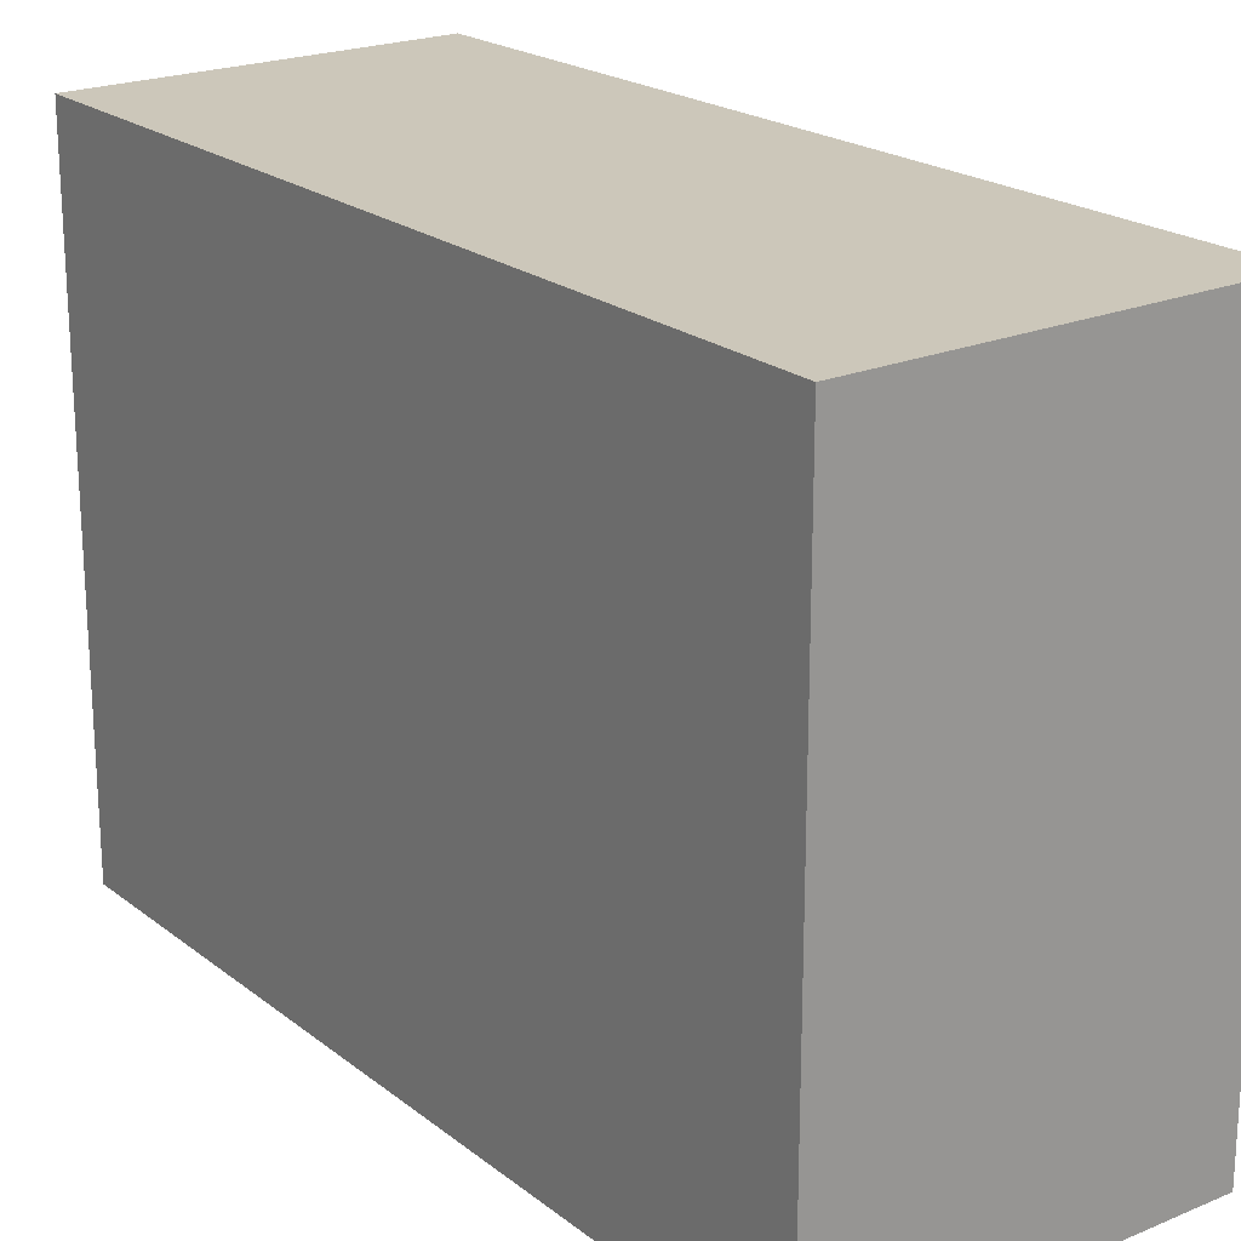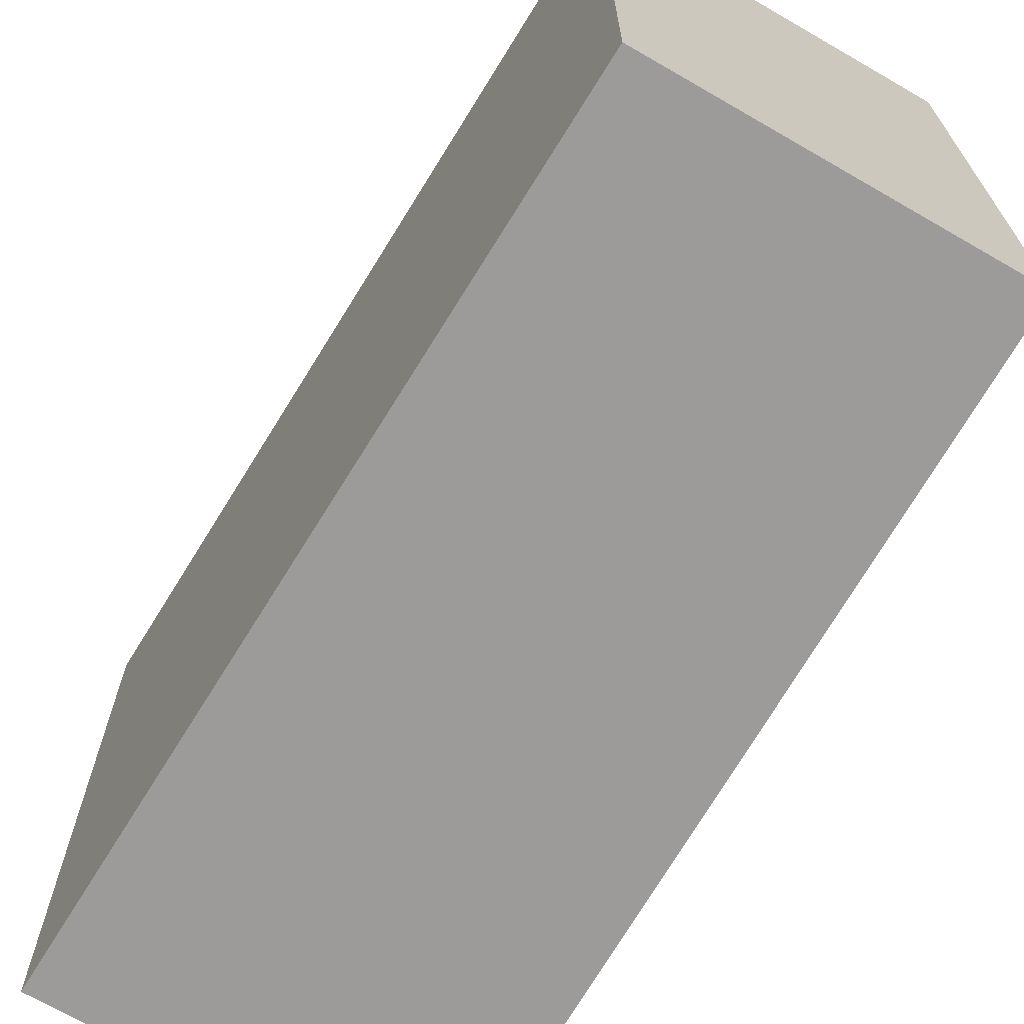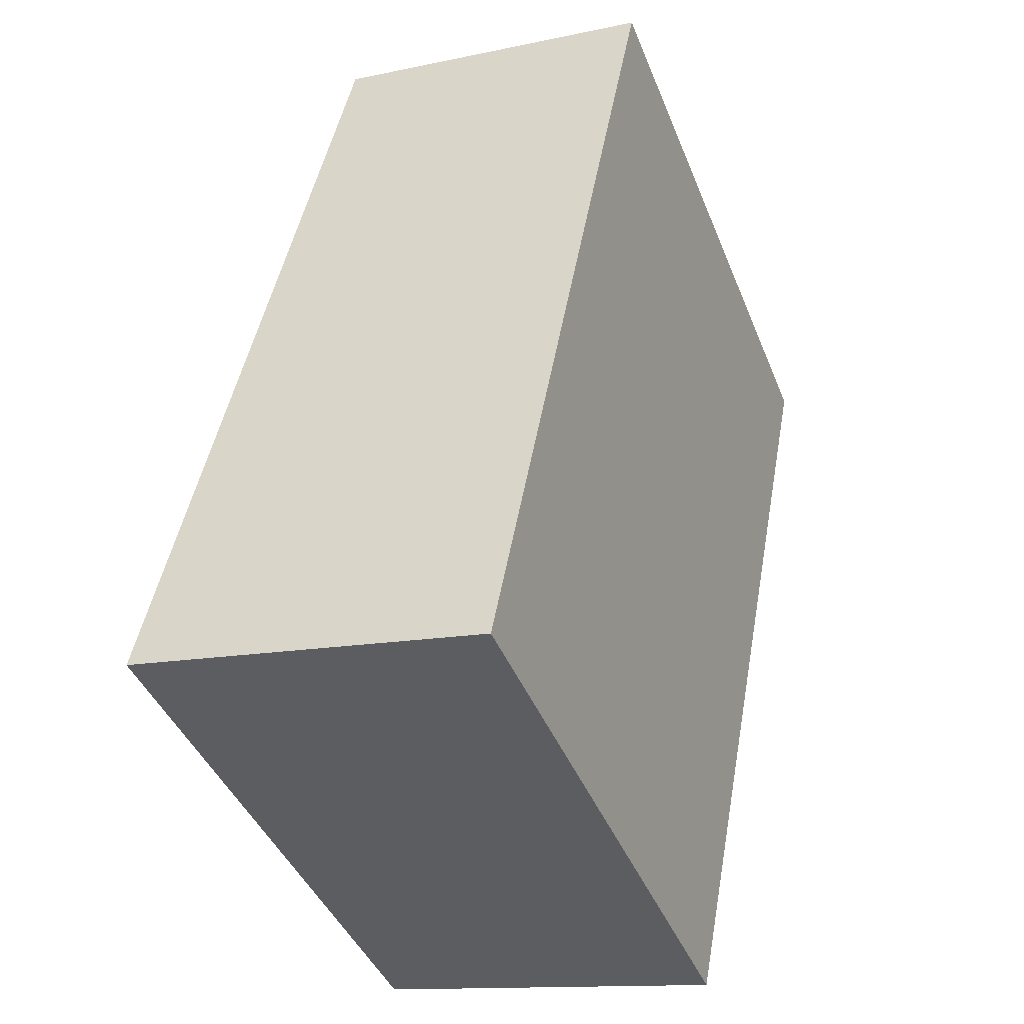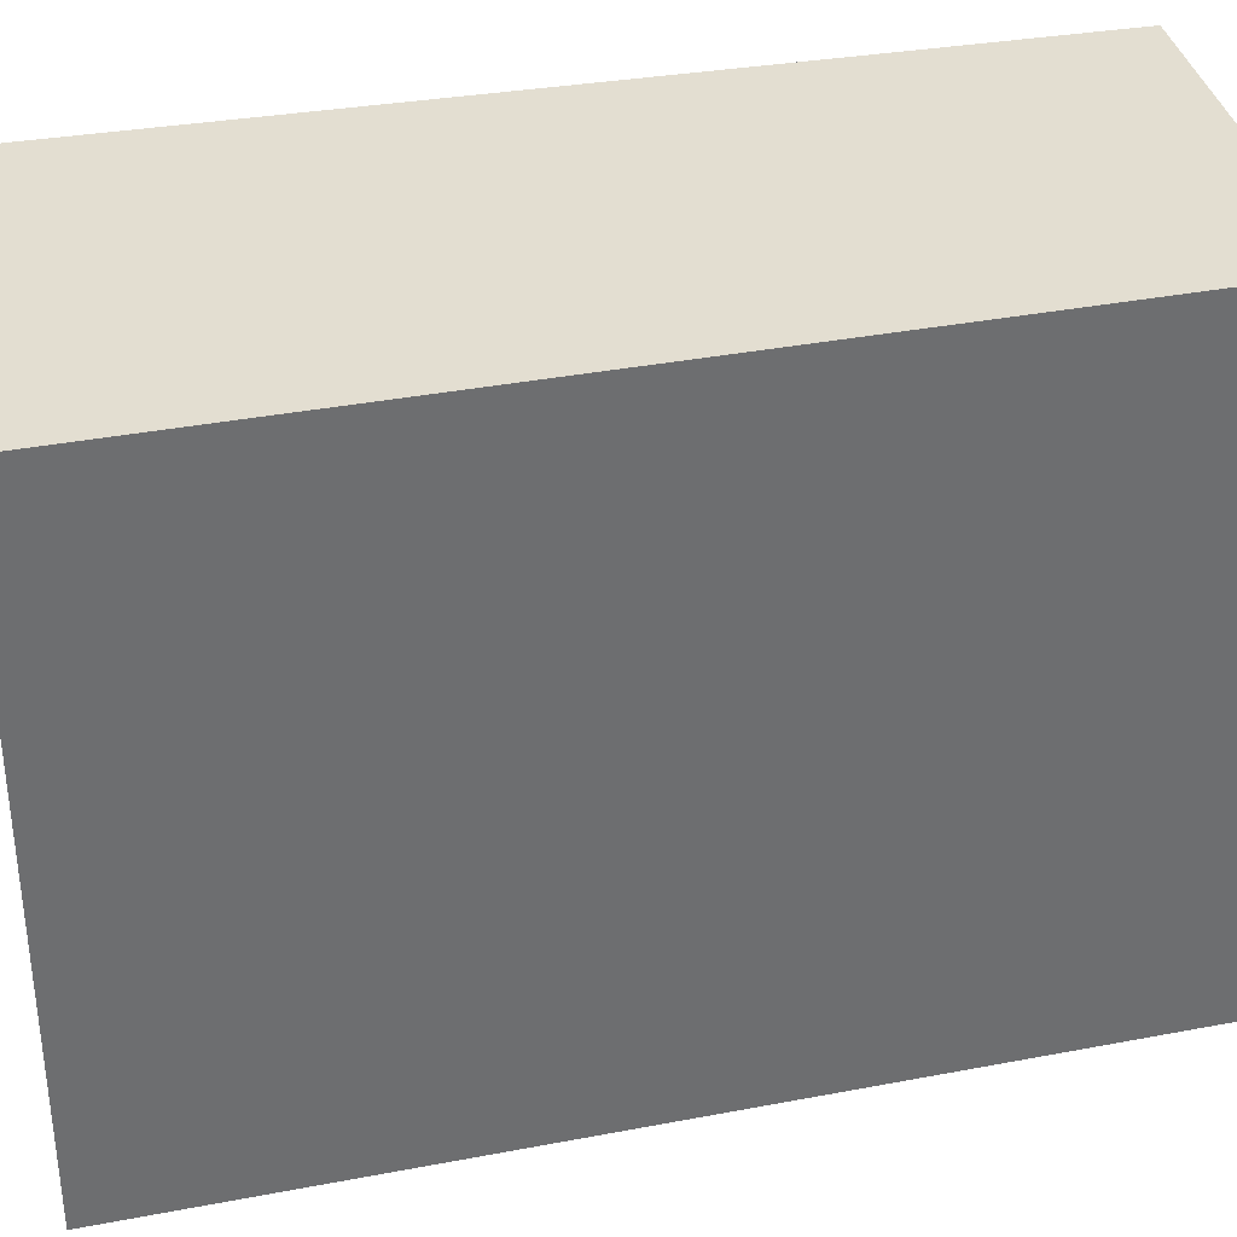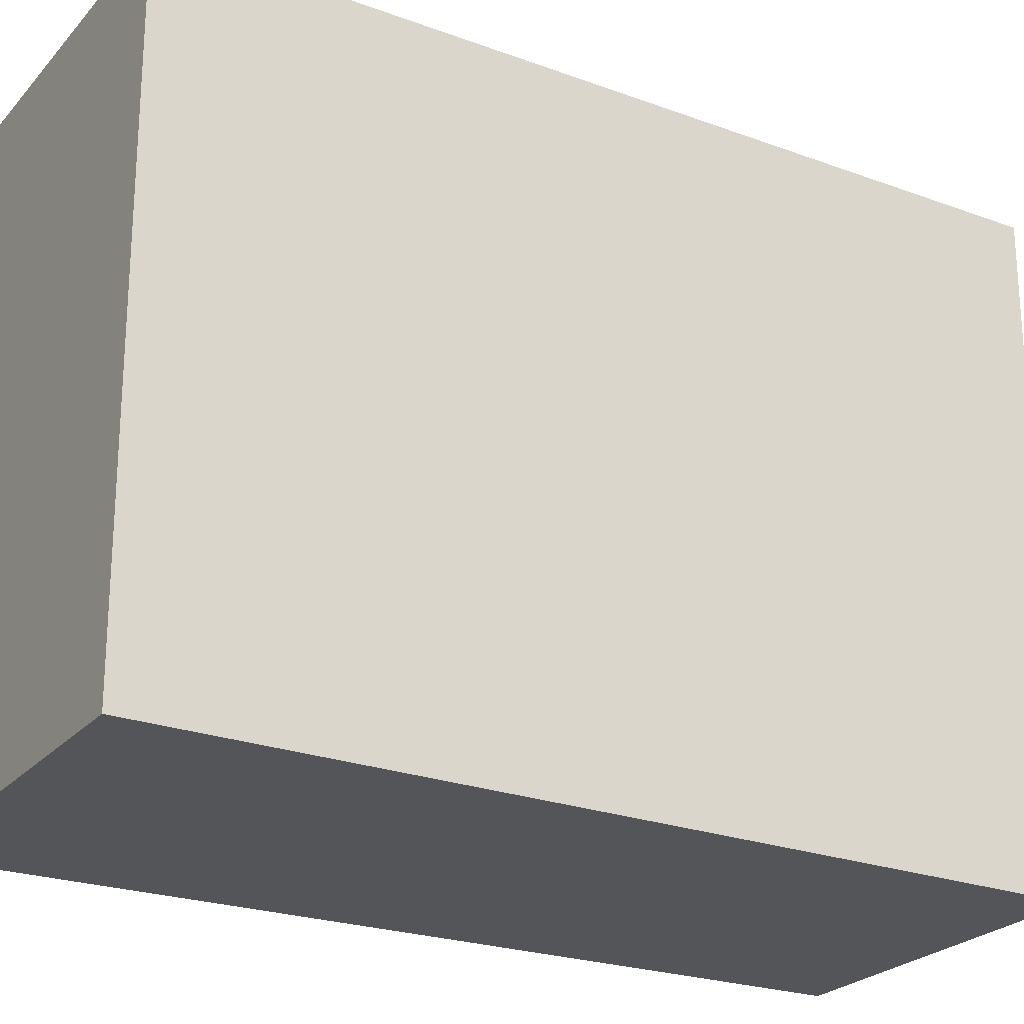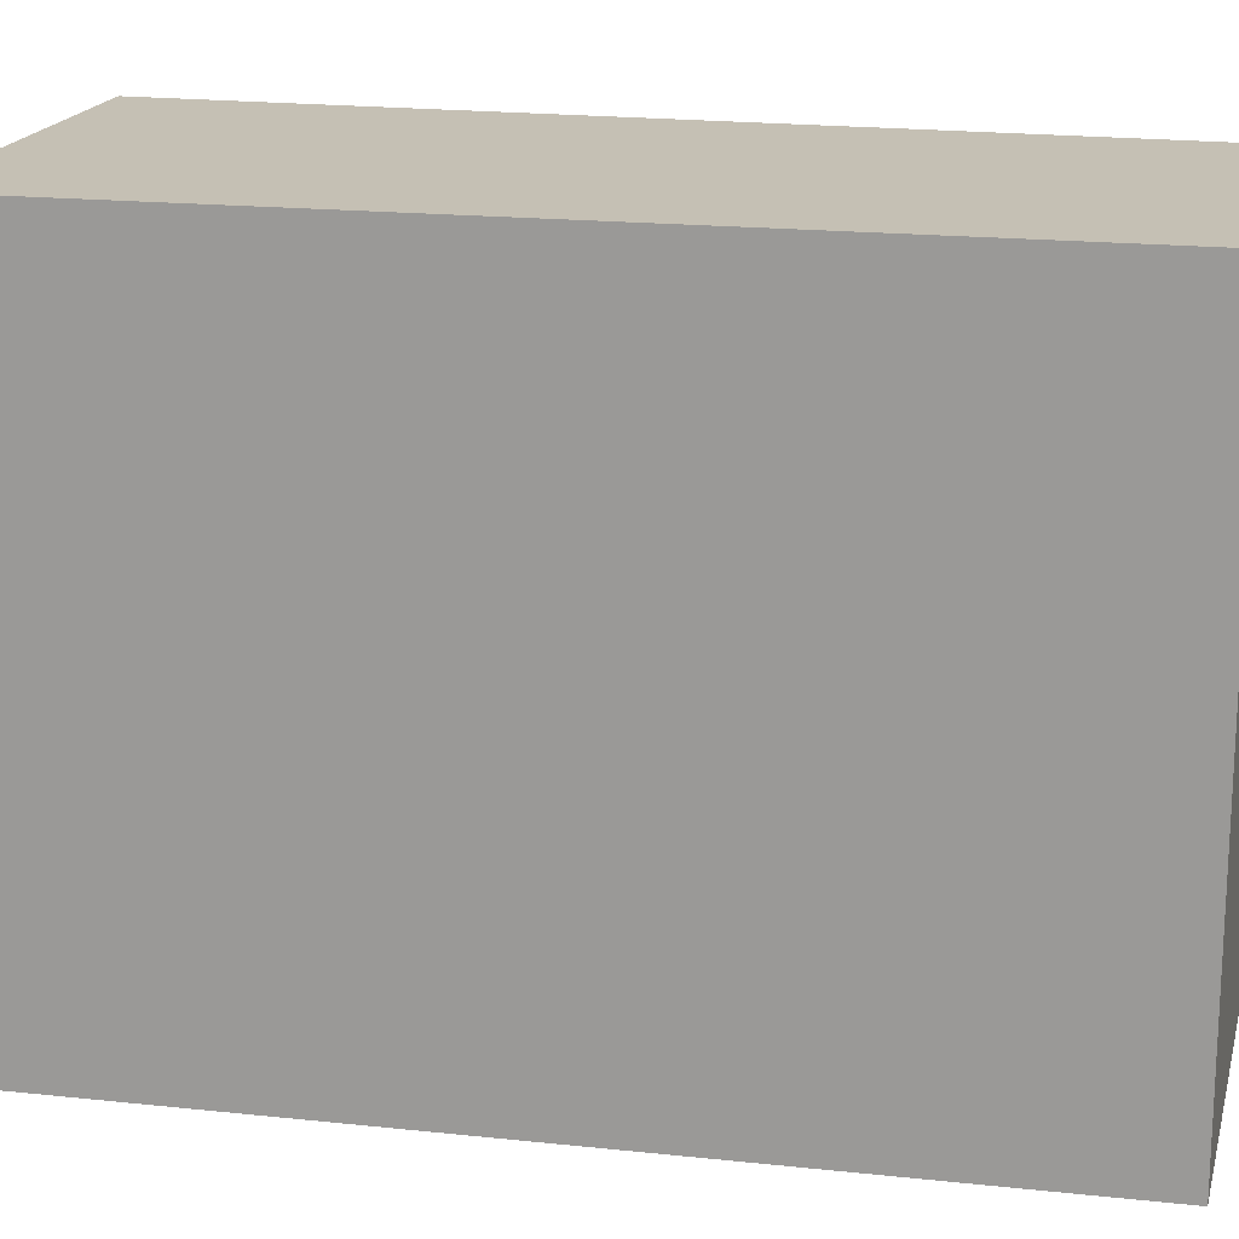
<metadata>
{"format":"obj","ext":"obj","renderer":"f3d","projection":"perspective","resolution":1024,"background":"white","views":[{"elev":21.5,"azim":154.4,"up":"+Y"},{"elev":-69.8,"azim":-19.0,"up":"+Y"},{"elev":-43.1,"azim":21.1,"up":"+Z"},{"elev":36.1,"azim":-91.4,"up":"+Y"},{"elev":-24.0,"azim":-109.1,"up":"+Y"},{"elev":18.2,"azim":-65.5,"up":"+Y"}]}
</metadata>
<code>
v  0 2.482 1.52e-16
v  2.091 2.482 3.029
v  1.447 2.482 -0.282
v  0.741 2.482 3.292
v  2.091 -1.855e-16 3.029
v  1.447 1.727e-17 -0.282
v  0 0 0
v  0.741 -2.016e-16 3.292
g defaultobject
f 1 2 3
f 2 1 4
f 5 3 2
f 3 5 6
f 6 1 3
f 1 6 7
f 7 4 1
f 4 7 8
f 8 2 4
f 2 8 5
f 5 7 6
f 7 5 8

</code>
